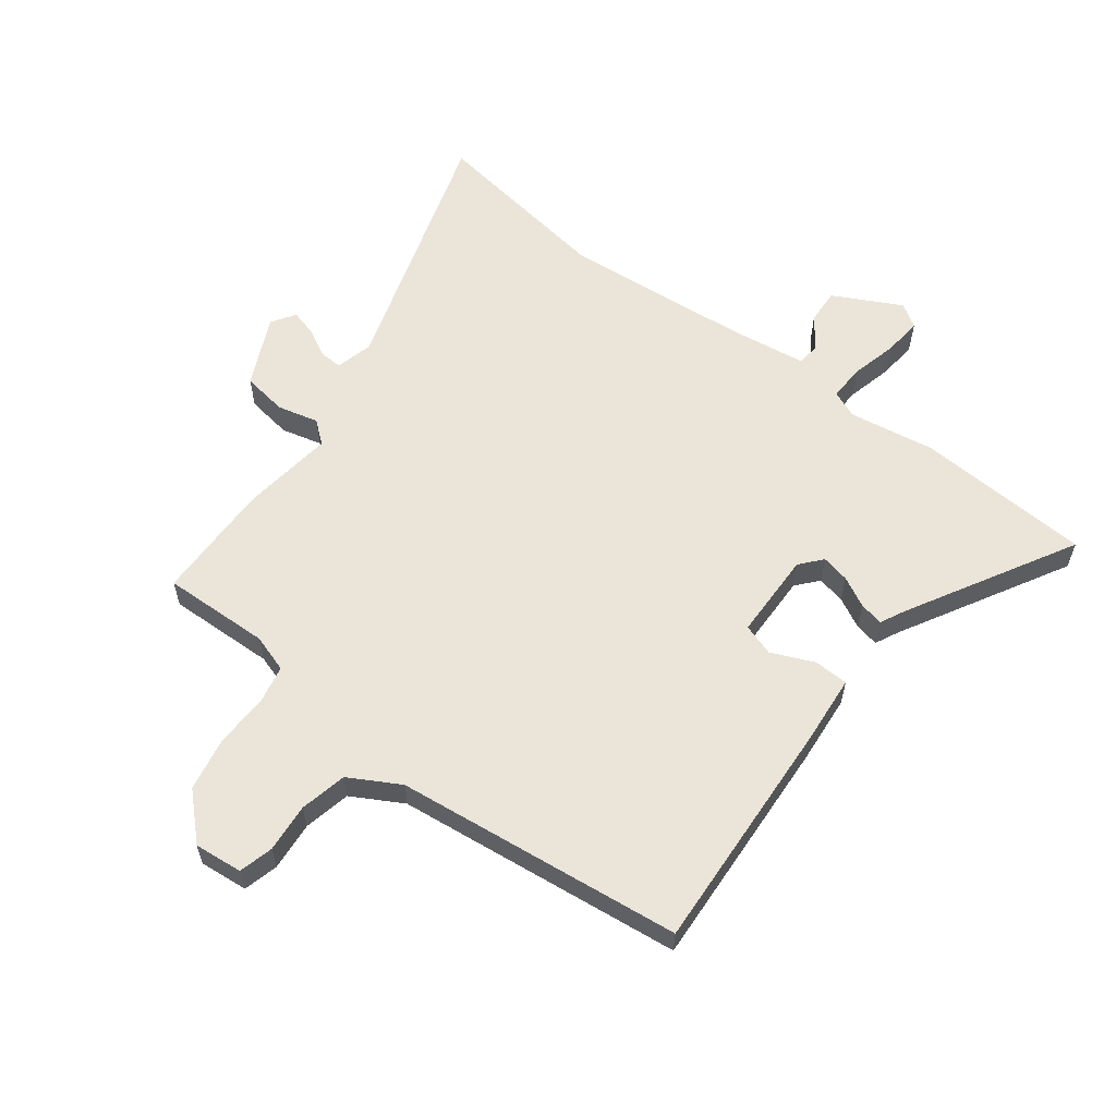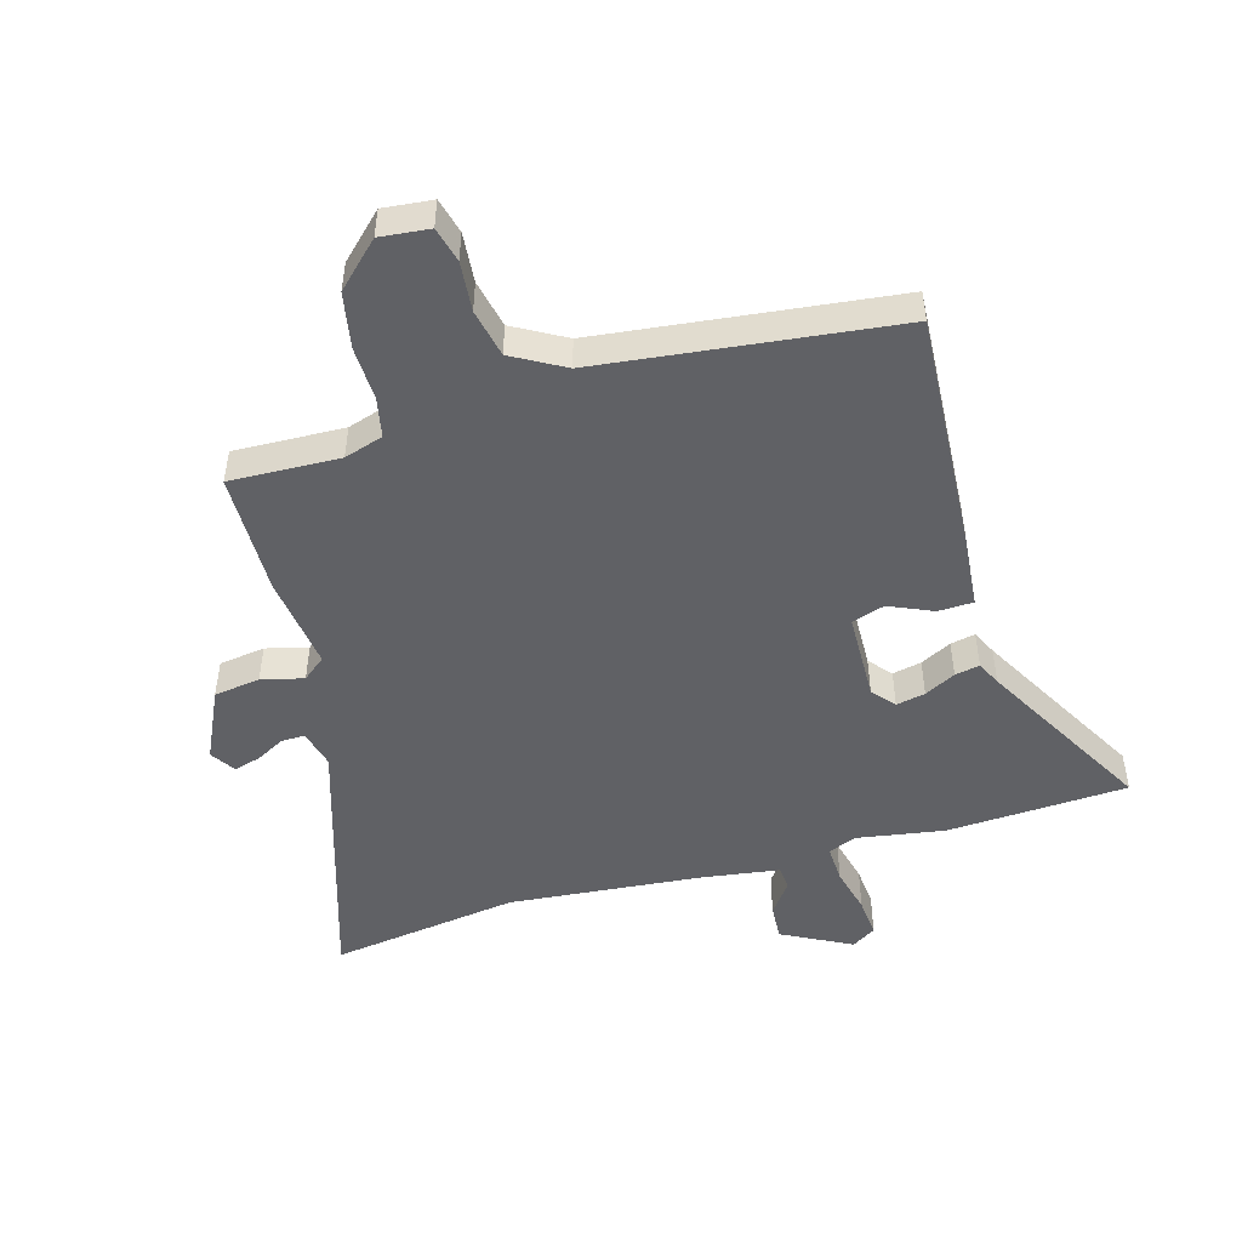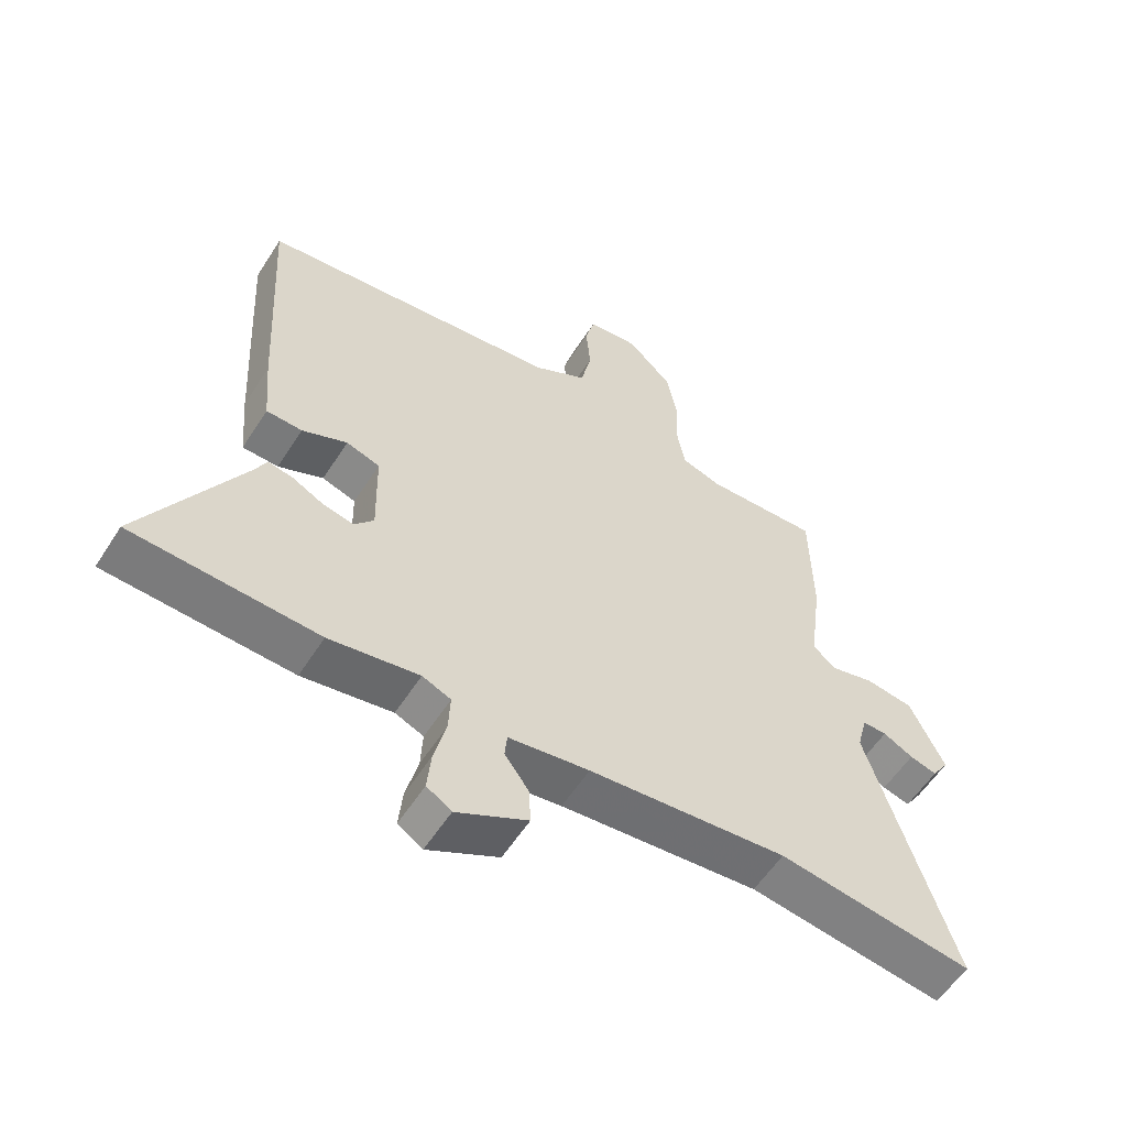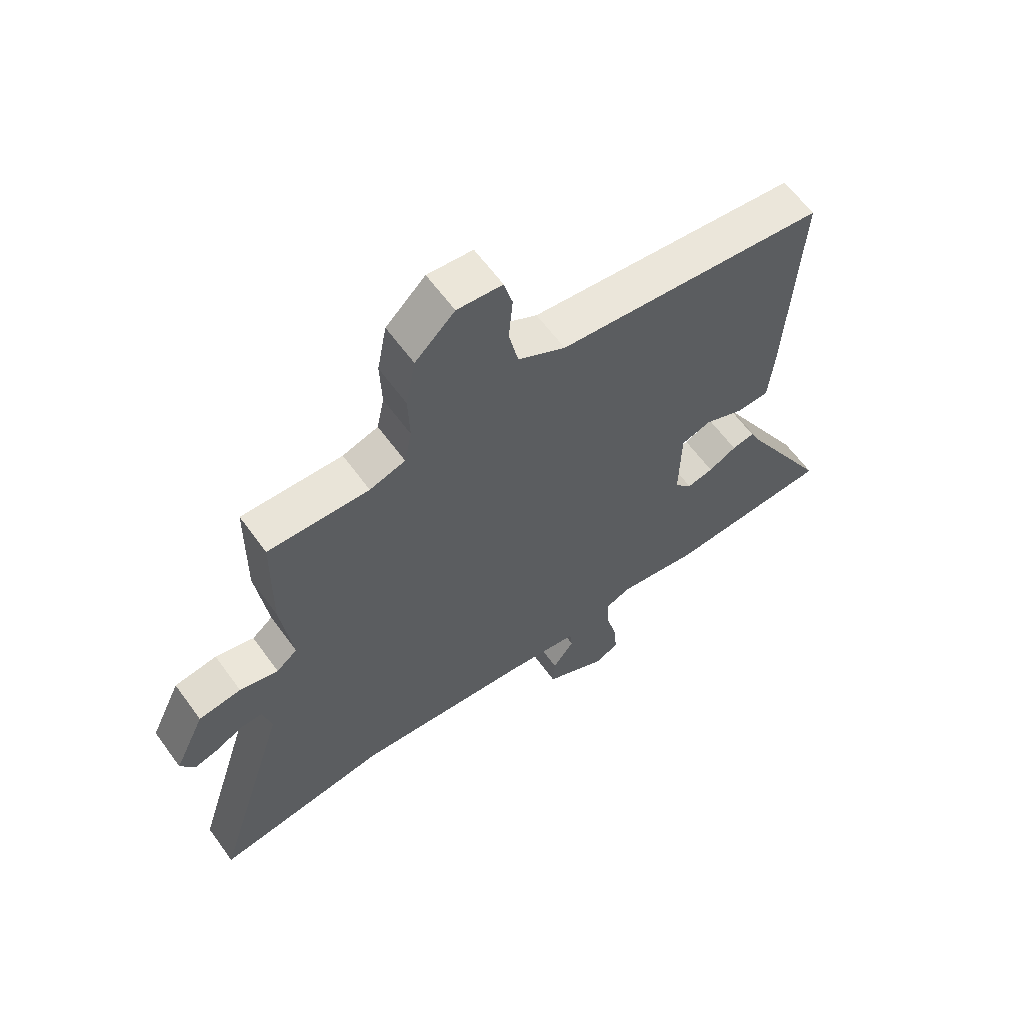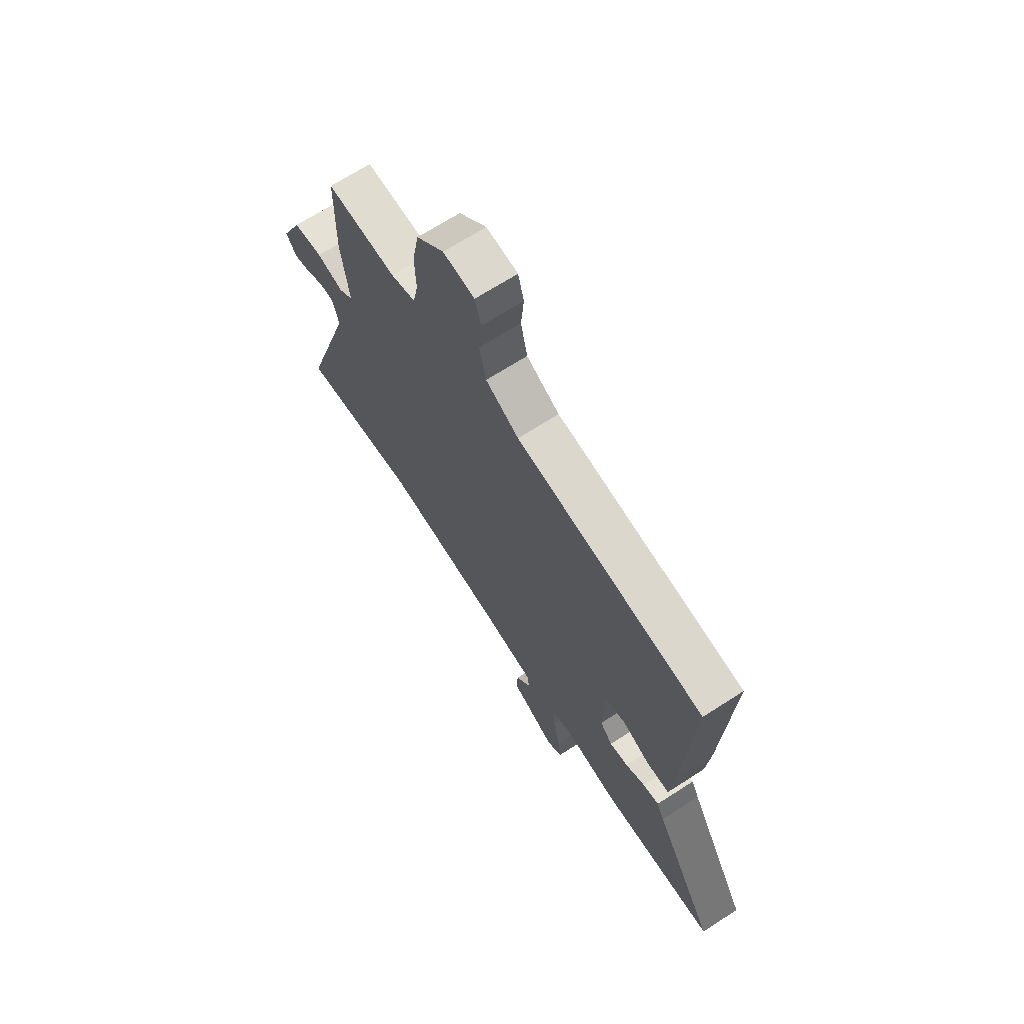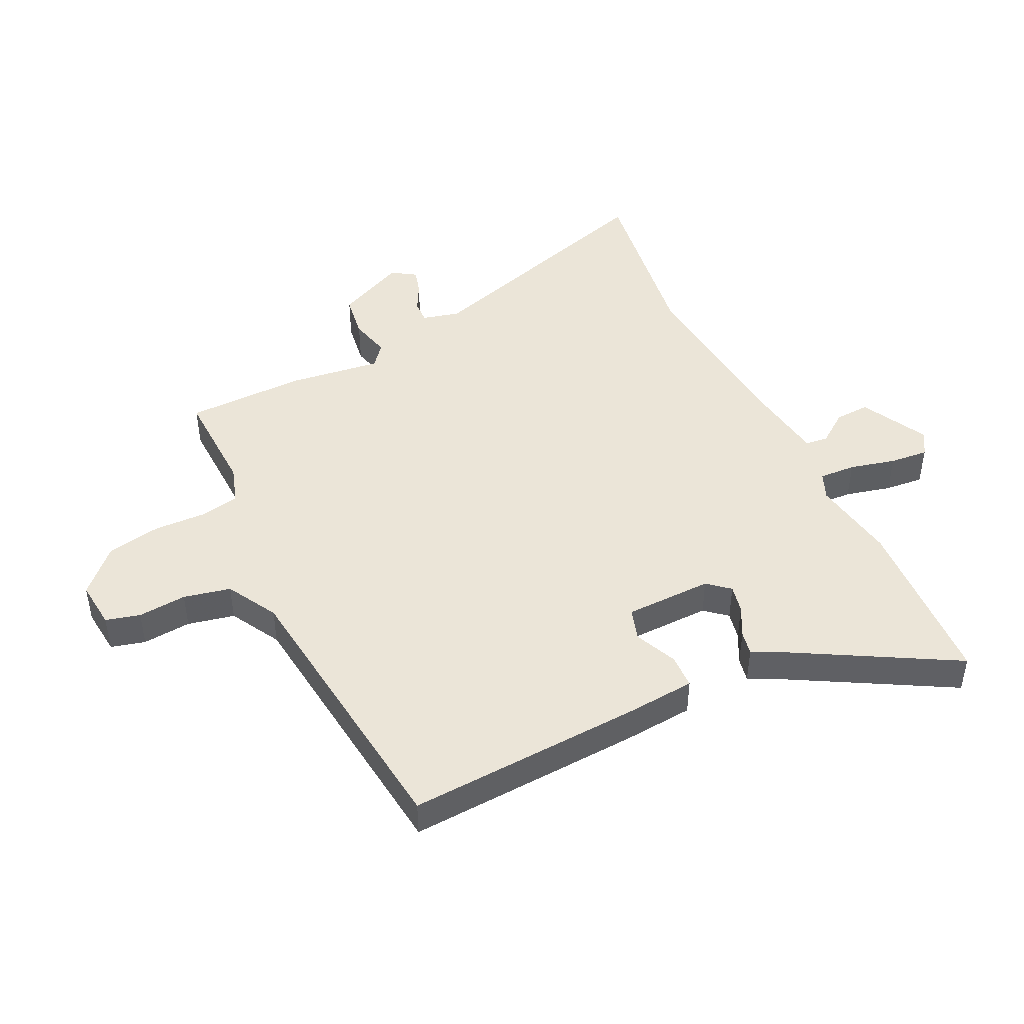
<metadata>
{"format":"obj","ext":"obj","renderer":"f3d","projection":"perspective","resolution":1024,"background":"white","views":[{"elev":59.5,"azim":37.2,"up":"+Y"},{"elev":-48.8,"azim":15.9,"up":"+Y"},{"elev":-57.1,"azim":147.7,"up":"+Z"},{"elev":61.8,"azim":-35.9,"up":"+Z"},{"elev":68.4,"azim":57.2,"up":"+Z"},{"elev":45.7,"azim":64.2,"up":"+Y"}]}
</metadata>
<code>
v 0.532 0.07 0.457
v 0.51 0.07 0.065
v 0.5 0.07 -0.05
v 0.443 0.07 -0.052
v 0.372 0.07 -0.021
v 0.319 0.07 -0.038
v 0.316 0.07 -0.183
v 0.347 0.07 -0.219
v 0.394 0.07 -0.209
v 0.444 0.07 -0.183
v 0.484 0.07 -0.175
v 0.503 0.07 -0.214
v 0.659 0.07 -0.491
v 0.366 0.07 -0.507
v 0.224 0.07 -0.484
v 0.179 0.07 -0.503
v 0.182 0.07 -0.564
v 0.201 0.07 -0.64
v 0.207 0.07 -0.704
v 0.168 0.07 -0.729
v 0.056 0.07 -0.671
v 0.059 0.07 -0.613
v 0.097 0.07 -0.561
v 0.093 0.07 -0.523
v -0.034 0.07 -0.505
v -0.346 0.07 -0.477
v -0.652 0.07 -0.522
v -0.519 0.07 -0.097
v -0.535 0.07 -0.035
v -0.573 0.07 -0.036
v -0.62 0.07 -0.061
v -0.663 0.07 -0.073
v -0.689 0.07 -0.033
v -0.635 0.07 0.082
v -0.56 0.07 0.093
v -0.492 0.07 0.076
v -0.455 0.07 0.106
v -0.475 0.07 0.259
v -0.472 0.07 0.459
v -0.294 0.07 0.453
v -0.231 0.07 0.473
v -0.218 0.07 0.537
v -0.221 0.07 0.625
v -0.204 0.07 0.715
v -0.134 0.07 0.783
v -0.054 0.07 0.775
v -0.039 0.07 0.718
v -0.046 0.07 0.637
v -0.029 0.07 0.559
v 0.055 0.07 0.512
v 0.532 0 0.457
v 0.51 0 0.065
v 0.5 0 -0.05
v 0.443 0 -0.052
v 0.372 0 -0.021
v 0.319 0 -0.038
v 0.316 0 -0.183
v 0.347 0 -0.219
v 0.394 0 -0.209
v 0.444 0 -0.183
v 0.484 0 -0.175
v 0.503 0 -0.214
v 0.659 0 -0.491
v 0.366 0 -0.507
v 0.224 0 -0.484
v 0.179 0 -0.503
v 0.182 0 -0.564
v 0.201 0 -0.64
v 0.207 0 -0.704
v 0.168 0 -0.729
v 0.056 0 -0.671
v 0.059 0 -0.613
v 0.097 0 -0.561
v 0.093 0 -0.523
v -0.034 0 -0.505
v -0.346 0 -0.477
v -0.652 0 -0.522
v -0.519 0 -0.097
v -0.535 0 -0.035
v -0.573 0 -0.036
v -0.62 0 -0.061
v -0.663 0 -0.073
v -0.689 0 -0.033
v -0.635 0 0.082
v -0.56 0 0.093
v -0.492 0 0.076
v -0.455 0 0.106
v -0.475 0 0.259
v -0.472 0 0.459
v -0.294 0 0.453
v -0.231 0 0.473
v -0.218 0 0.537
v -0.221 0 0.625
v -0.204 0 0.715
v -0.134 0 0.783
v -0.054 0 0.775
v -0.039 0 0.718
v -0.046 0 0.637
v -0.029 0 0.559
v 0.055 0 0.512
f 46 47 48
f 45 46 48
f 44 45 48
f 43 44 48
f 42 43 48
f 41 42 48 49
f 37 38 39 40
f 37 40 41
f 34 35 36
f 33 34 36
f 32 33 36
f 31 32 36
f 30 31 36
f 29 30 36 37
f 41 49 50
f 37 41 50
f 29 37 50
f 28 29 50
f 21 22 23
f 20 21 23
f 19 20 23
f 18 19 23
f 17 18 23
f 16 17 23 24
f 15 16 24 25
f 12 13 14 15
f 12 15 25
f 11 12 25
f 10 11 25
f 9 10 25
f 3 4 5
f 2 3 5
f 1 2 5
f 50 1 5
f 50 5 6
f 50 6 7
f 28 50 7
f 27 28 7
f 26 27 7
f 8 9 25 26
f 7 8 26
f 98 97 96
f 98 96 95
f 98 95 94
f 98 94 93
f 98 93 92
f 99 98 92 91
f 90 89 88 87
f 91 90 87
f 86 85 84
f 86 84 83
f 86 83 82
f 86 82 81
f 86 81 80
f 87 86 80 79
f 100 99 91
f 100 91 87
f 100 87 79
f 100 79 78
f 73 72 71
f 73 71 70
f 73 70 69
f 73 69 68
f 73 68 67
f 74 73 67 66
f 75 74 66 65
f 65 64 63 62
f 75 65 62
f 75 62 61
f 75 61 60
f 75 60 59
f 55 54 53
f 55 53 52
f 55 52 51
f 55 51 100
f 56 55 100
f 57 56 100
f 57 100 78
f 57 78 77
f 57 77 76
f 76 75 59 58
f 76 58 57
f 1 51 52 2
f 2 52 53 3
f 3 53 54 4
f 4 54 55 5
f 5 55 56 6
f 6 56 57 7
f 7 57 58 8
f 8 58 59 9
f 9 59 60 10
f 10 60 61 11
f 11 61 62 12
f 12 62 63 13
f 13 63 64 14
f 14 64 65 15
f 15 65 66 16
f 16 66 67 17
f 17 67 68 18
f 18 68 69 19
f 19 69 70 20
f 20 70 71 21
f 21 71 72 22
f 22 72 73 23
f 23 73 74 24
f 24 74 75 25
f 25 75 76 26
f 26 76 77 27
f 27 77 78 28
f 28 78 79 29
f 29 79 80 30
f 30 80 81 31
f 31 81 82 32
f 32 82 83 33
f 33 83 84 34
f 34 84 85 35
f 35 85 86 36
f 36 86 87 37
f 37 87 88 38
f 38 88 89 39
f 39 89 90 40
f 40 90 91 41
f 41 91 92 42
f 42 92 93 43
f 43 93 94 44
f 44 94 95 45
f 45 95 96 46
f 46 96 97 47
f 47 97 98 48
f 48 98 99 49
f 49 99 100 50
f 50 100 51 1

</code>
